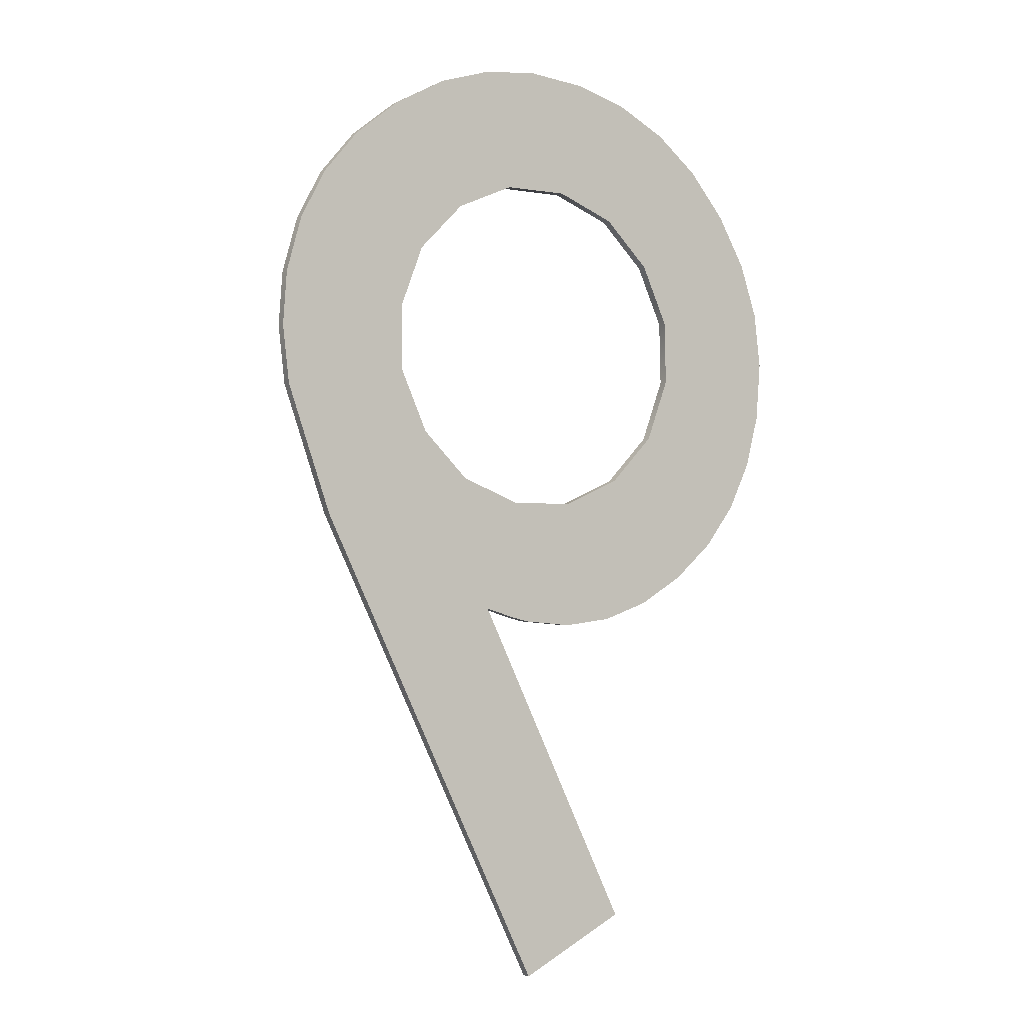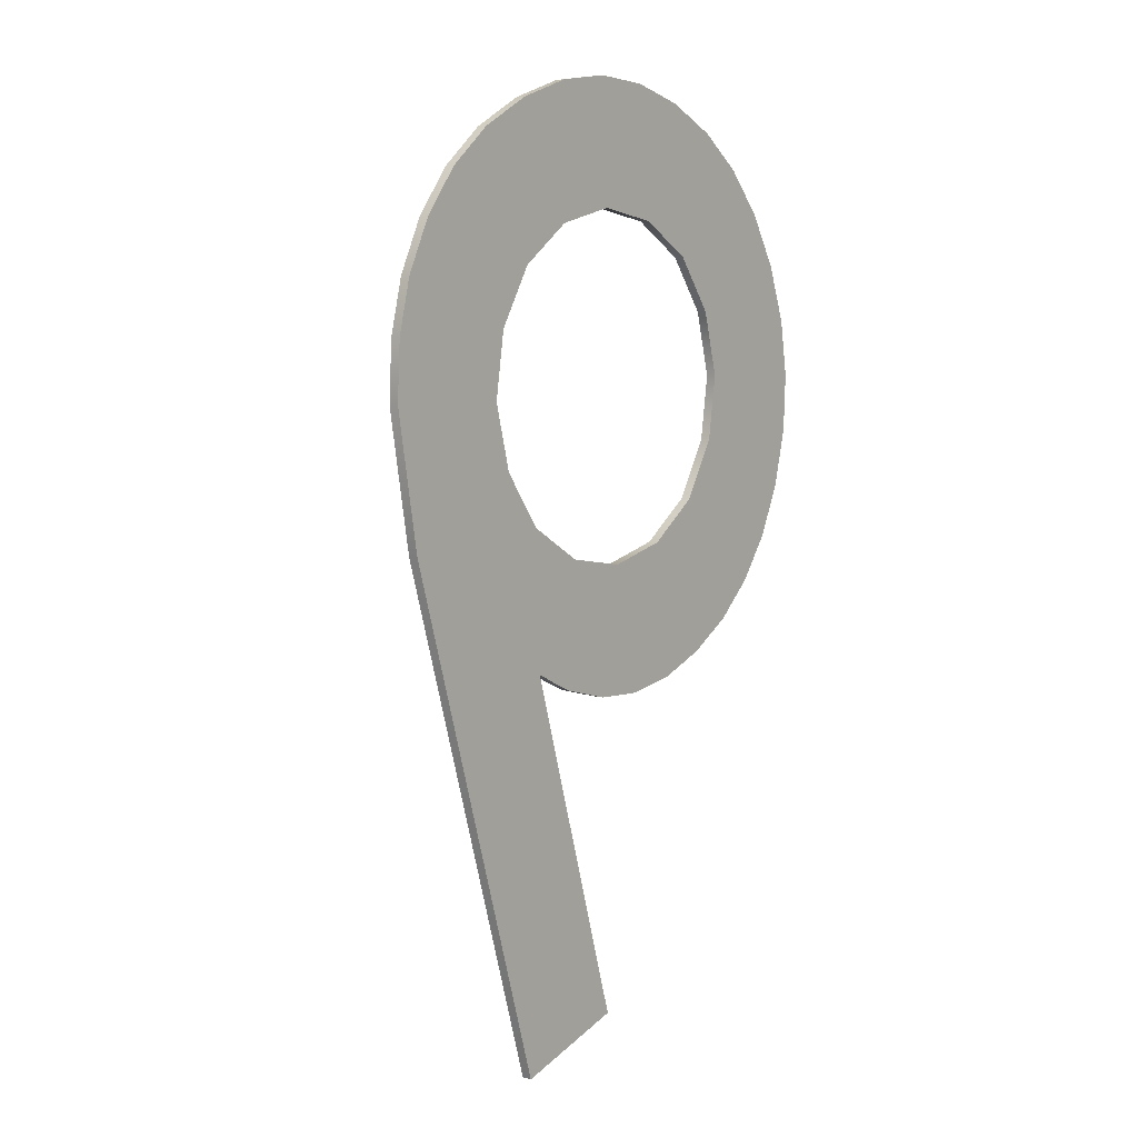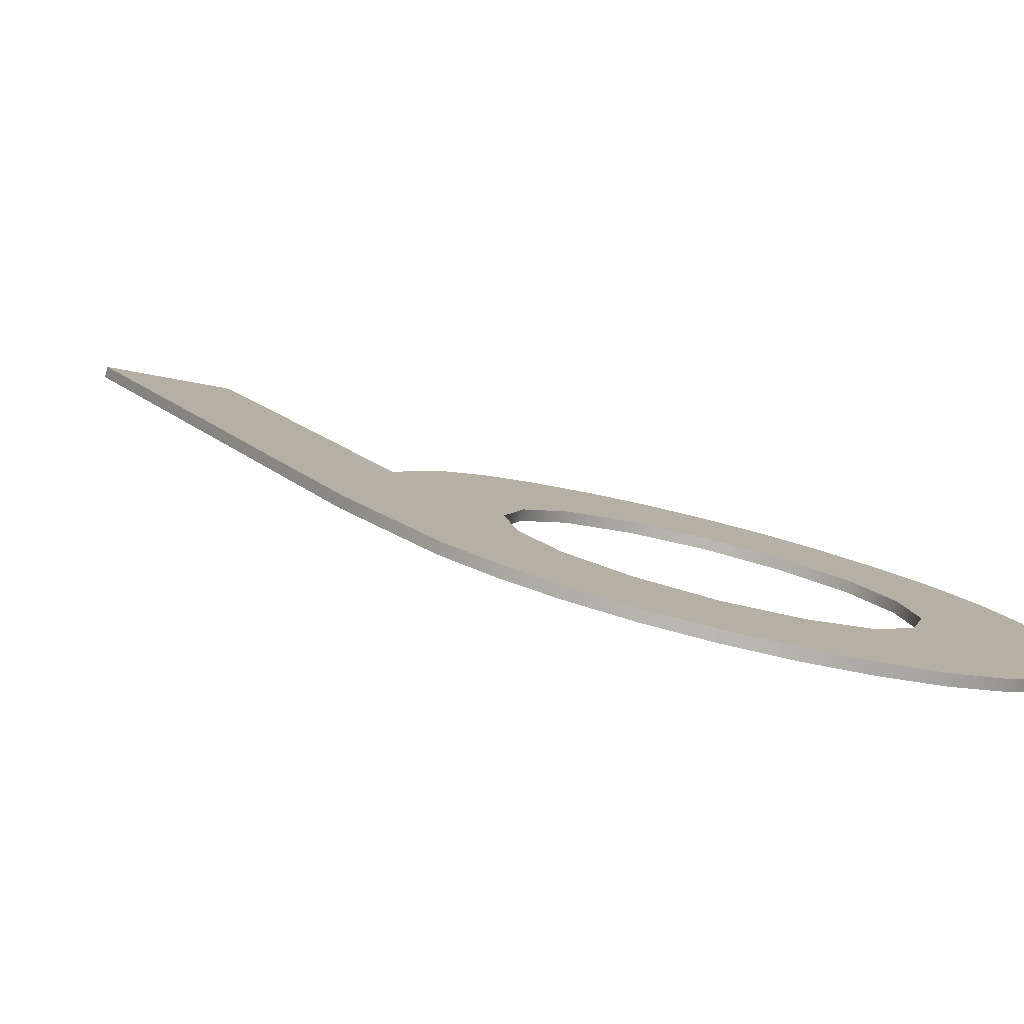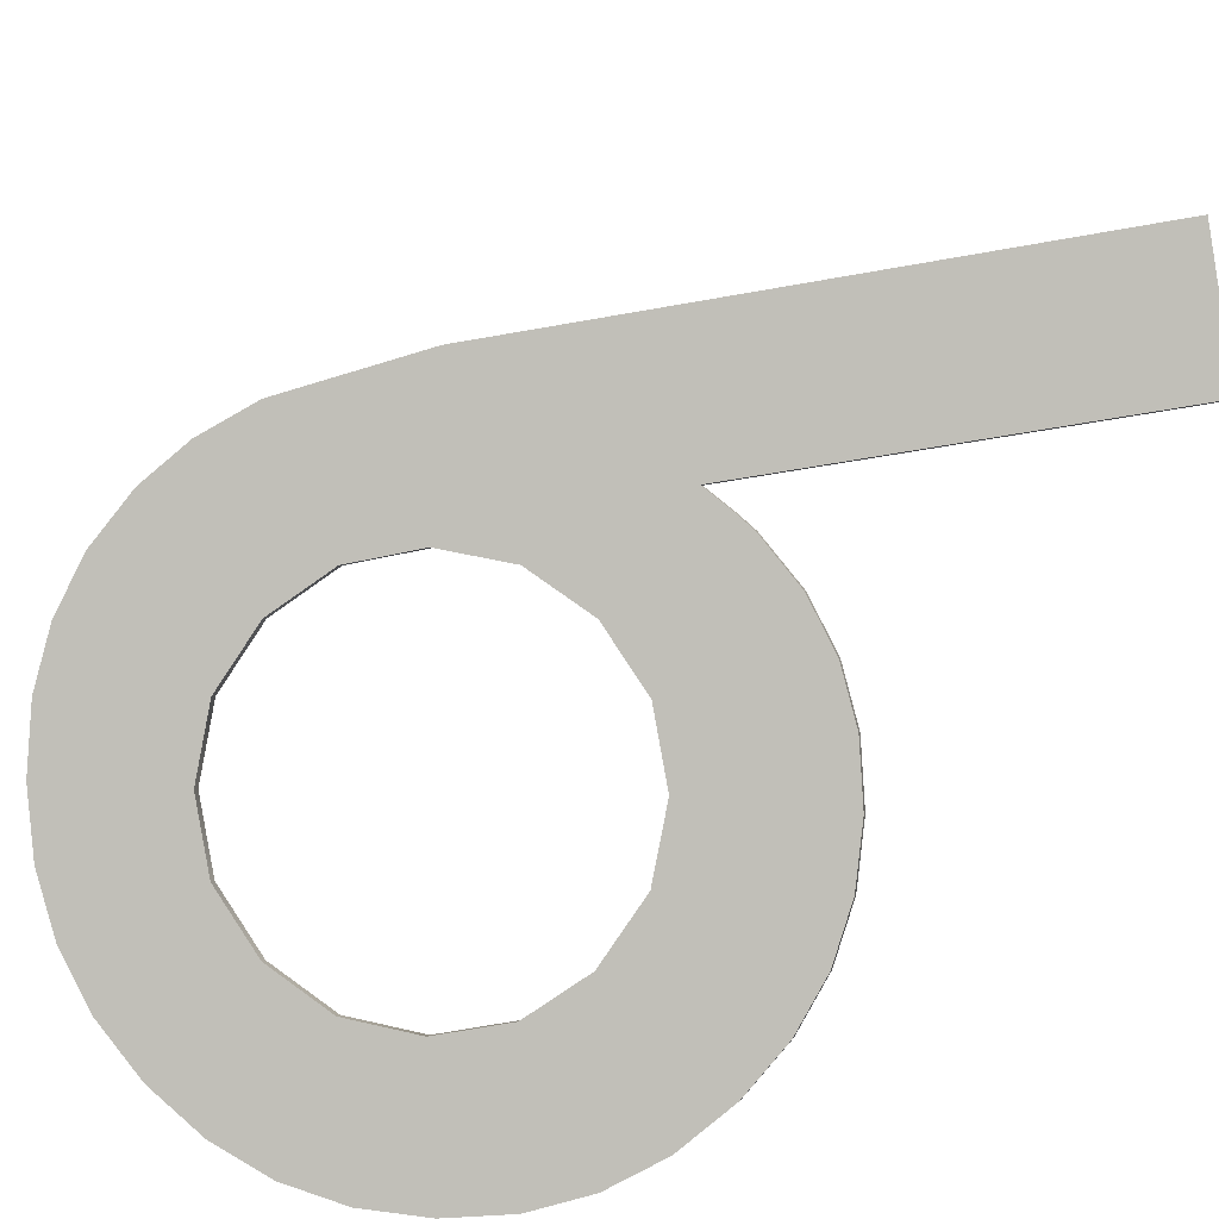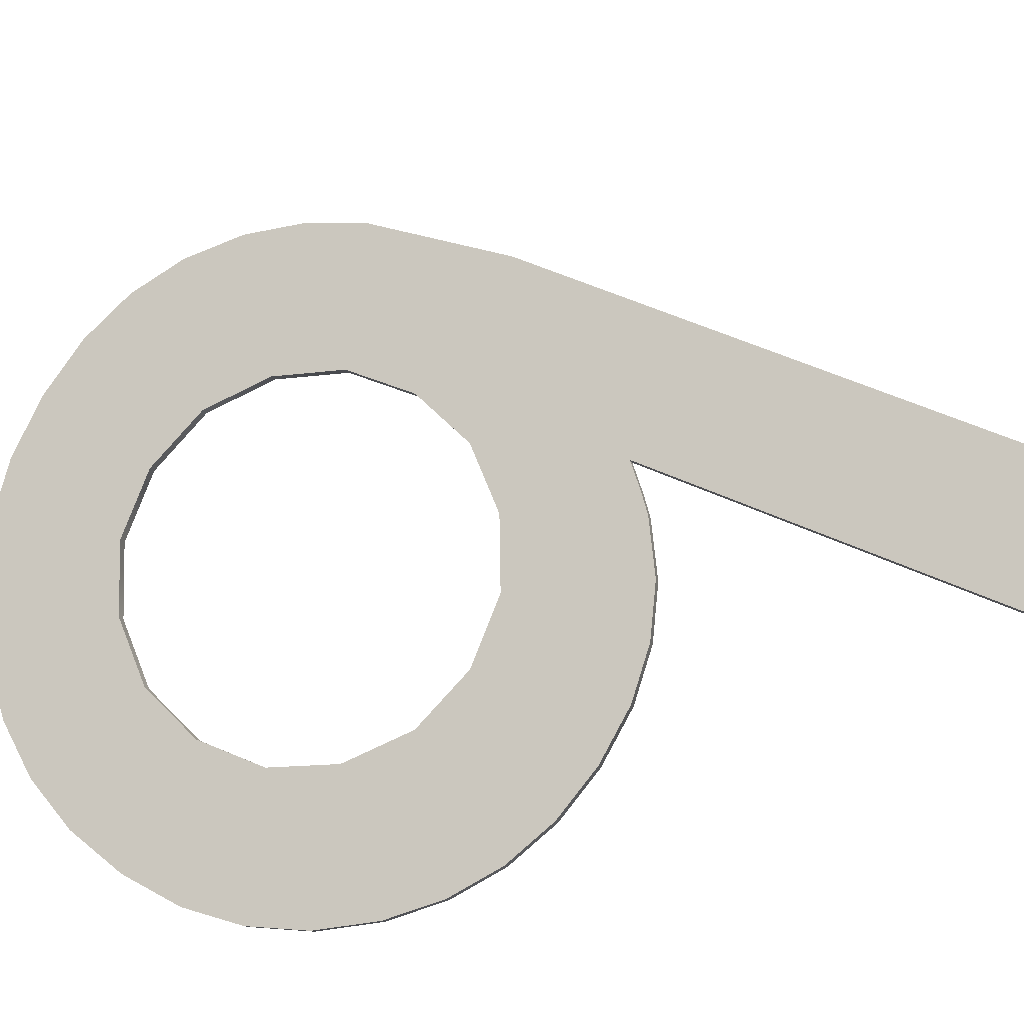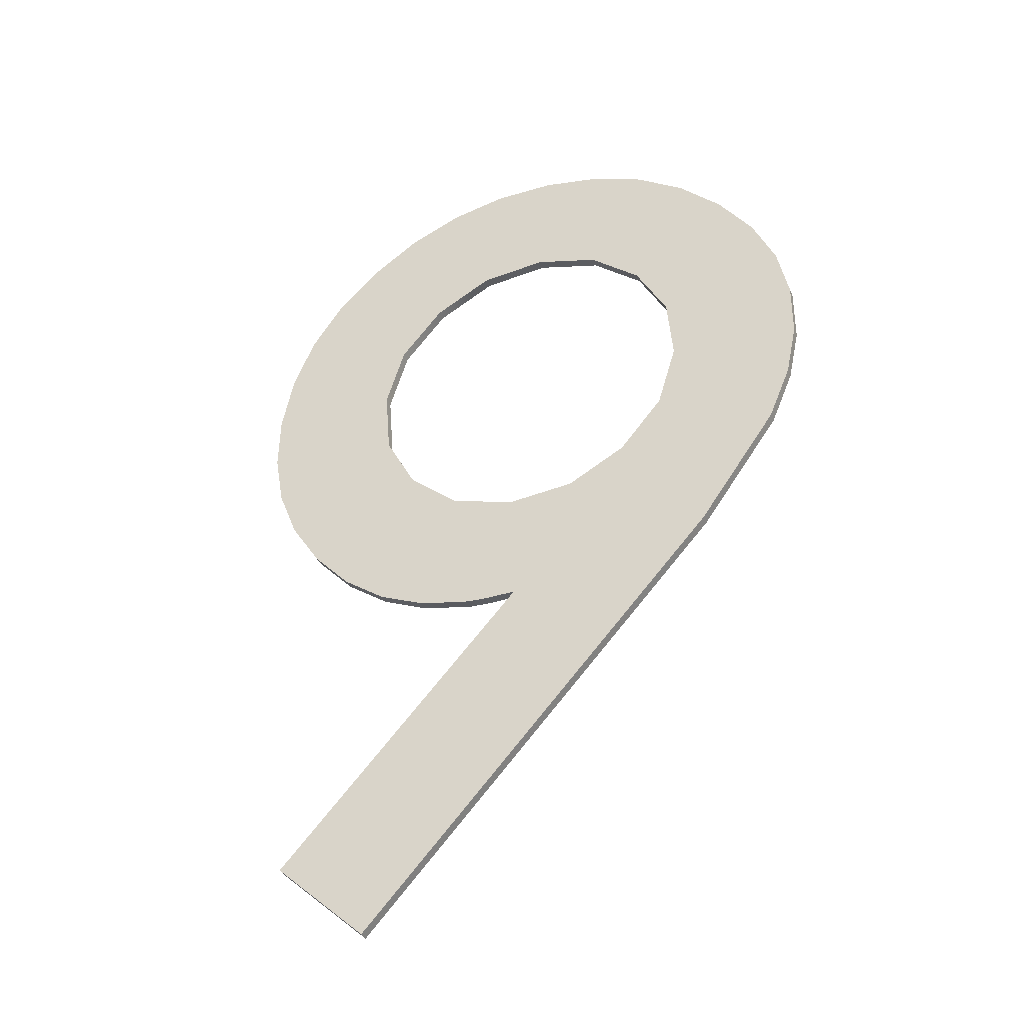
<metadata>
{"format":"obj","ext":"obj","renderer":"f3d","projection":"perspective","resolution":1024,"background":"white","views":[{"elev":-21.4,"azim":146.0,"up":"+Y"},{"elev":-18.5,"azim":126.1,"up":"+Y"},{"elev":1.5,"azim":114.2,"up":"+Z"},{"elev":78.9,"azim":-133.8,"up":"+Z"},{"elev":73.8,"azim":-101.4,"up":"+Z"},{"elev":-21.5,"azim":22.3,"up":"+Y"}]}
</metadata>
<code>
o mesh6/mesh6-geometry#mesh6-geometry
v 0.7481 -0.2934 0.1969
v 0.7485 -0.2961 0.1976
v 0.748 -0.2958 0.1975
v 0.7483 -0.294 0.197
v 0.7485 -0.296 0.1977
v 0.7482 -0.291 0.1962
v 0.7483 -0.294 0.1971
v 0.7486 -0.2946 0.1972
v 0.748 -0.2958 0.1976
v 0.749 -0.2962 0.1977
v 0.7477 -0.2914 0.1963
v 0.7483 -0.2927 0.1967
v 0.7481 -0.2933 0.197
v 0.7486 -0.2946 0.1973
v 0.749 -0.2962 0.1976
v 0.7476 -0.2955 0.1974
v 0.7477 -0.2913 0.1964
v 0.7487 -0.2907 0.1962
v 0.7492 -0.295 0.1973
v 0.7482 -0.2909 0.1963
v 0.7476 -0.2954 0.1975
v 0.7495 -0.2963 0.1977
v 0.7492 -0.2949 0.1974
v 0.7473 -0.2918 0.1965
v 0.7486 -0.2922 0.1966
v 0.7483 -0.2927 0.1968
v 0.7495 -0.2963 0.1976
v 0.7472 -0.295 0.1974
v 0.7472 -0.295 0.1973
v 0.7473 -0.2918 0.1965
v 0.7487 -0.2907 0.1962
v 0.7492 -0.2918 0.1965
v 0.7499 -0.2951 0.1973
v 0.7497 -0.2962 0.1977
v 0.7499 -0.2951 0.1974
v 0.747 -0.2923 0.1966
v 0.7492 -0.2905 0.1961
v 0.7492 -0.2918 0.1966
v 0.7486 -0.2922 0.1966
v 0.7497 -0.2963 0.1976
v 0.747 -0.2945 0.1973
v 0.747 -0.2923 0.1967
v 0.747 -0.2945 0.1972
v 0.7492 -0.2905 0.1962
v 0.7499 -0.2917 0.1964
v 0.7499 -0.2917 0.1965
v 0.7506 -0.295 0.1973
v 0.75 -0.2962 0.1976
v 0.75 -0.2962 0.1977
v 0.7468 -0.2929 0.1967
v 0.7499 -0.2905 0.1961
v 0.7506 -0.2949 0.1974
v 0.7468 -0.294 0.1971
v 0.7468 -0.2928 0.1968
v 0.7468 -0.294 0.197
v 0.7499 -0.2905 0.1962
v 0.7505 -0.2905 0.1961
v 0.7506 -0.2918 0.1966
v 0.7511 -0.2946 0.1972
v 0.7521 -0.2956 0.1975
v 0.7478 -0.2992 0.1984
v 0.7521 -0.2956 0.1976
v 0.7468 -0.2935 0.1969
v 0.7506 -0.2918 0.1965
v 0.7505 -0.2905 0.1962
v 0.7511 -0.2946 0.1973
v 0.7489 -0.2999 0.1986
v 0.7478 -0.2991 0.1985
v 0.7468 -0.2934 0.197
v 0.7489 -0.2999 0.1987
v 0.751 -0.2907 0.1962
v 0.7511 -0.2922 0.1966
v 0.751 -0.2907 0.1962
v 0.7515 -0.294 0.1971
v 0.7515 -0.294 0.197
v 0.7511 -0.2922 0.1966
v 0.7516 -0.2934 0.1969
v 0.7528 -0.2945 0.1972
v 0.7516 -0.2934 0.197
v 0.7516 -0.291 0.1962
v 0.7515 -0.2927 0.1967
v 0.7516 -0.2909 0.1963
v 0.7521 -0.2913 0.1963
v 0.7528 -0.2944 0.1973
v 0.7525 -0.2918 0.1964
v 0.7521 -0.2913 0.1964
v 0.7515 -0.2927 0.1968
v 0.7529 -0.2939 0.197
v 0.7525 -0.2918 0.1965
v 0.7528 -0.2923 0.1966
v 0.7529 -0.2939 0.1971
v 0.7529 -0.2928 0.1967
v 0.7528 -0.2923 0.1967
v 0.753 -0.2934 0.1969
v 0.7529 -0.2928 0.1968
v 0.753 -0.2934 0.197
f 1 2 3
f 2 1 4
f 3 2 1
f 4 1 2
f 5 3 2
f 2 3 5
f 3 6 1
f 1 6 3
f 1 7 4
f 4 7 1
f 2 4 8
f 8 4 2
f 3 5 9
f 9 5 3
f 2 10 5
f 5 10 2
f 3 11 6
f 6 11 3
f 1 6 12
f 12 6 1
f 7 1 13
f 13 1 7
f 14 4 7
f 7 4 14
f 4 14 8
f 8 14 4
f 2 8 15
f 15 8 2
f 5 13 9
f 9 13 5
f 9 16 3
f 3 16 9
f 10 2 15
f 15 2 10
f 14 5 10
f 10 5 14
f 16 11 3
f 3 11 16
f 17 6 11
f 11 6 17
f 12 6 18
f 18 6 12
f 12 13 1
f 1 13 12
f 13 5 7
f 7 5 13
f 7 5 14
f 14 5 7
f 14 19 8
f 8 19 14
f 15 8 19
f 19 8 15
f 20 9 13
f 13 9 20
f 16 9 21
f 21 9 16
f 15 22 10
f 10 22 15
f 14 10 23
f 23 10 14
f 16 24 11
f 11 24 16
f 6 17 20
f 20 17 6
f 24 17 11
f 11 17 24
f 20 18 6
f 6 18 20
f 12 18 25
f 25 18 12
f 13 12 26
f 26 12 13
f 19 14 23
f 23 14 19
f 15 19 27
f 27 19 15
f 17 9 20
f 20 9 17
f 20 13 26
f 26 13 20
f 17 21 9
f 9 21 17
f 28 16 21
f 21 16 28
f 22 15 27
f 27 15 22
f 23 10 22
f 22 10 23
f 29 24 16
f 16 24 29
f 17 24 30
f 30 24 17
f 18 20 31
f 31 20 18
f 25 18 32
f 32 18 25
f 25 26 12
f 12 26 25
f 23 33 19
f 19 33 23
f 27 19 33
f 33 19 27
f 20 26 31
f 31 26 20
f 30 21 17
f 17 21 30
f 16 28 29
f 29 28 16
f 30 28 21
f 21 28 30
f 27 34 22
f 22 34 27
f 23 22 35
f 35 22 23
f 29 36 24
f 24 36 29
f 36 30 24
f 24 30 36
f 31 37 18
f 18 37 31
f 32 18 37
f 37 18 32
f 38 25 32
f 32 25 38
f 26 25 39
f 39 25 26
f 33 23 35
f 35 23 33
f 27 33 40
f 40 33 27
f 31 26 39
f 39 26 31
f 41 29 28
f 28 29 41
f 42 28 30
f 30 28 42
f 34 27 40
f 40 27 34
f 35 22 34
f 34 22 35
f 43 36 29
f 29 36 43
f 30 36 42
f 42 36 30
f 37 31 44
f 44 31 37
f 32 37 45
f 45 37 32
f 25 38 39
f 39 38 25
f 32 46 38
f 38 46 32
f 35 47 33
f 33 47 35
f 40 33 48
f 48 33 40
f 31 39 38
f 38 39 31
f 29 41 43
f 43 41 29
f 42 41 28
f 28 41 42
f 40 49 34
f 34 49 40
f 35 34 49
f 49 34 35
f 43 50 36
f 36 50 43
f 50 42 36
f 36 42 50
f 31 38 44
f 44 38 31
f 44 51 37
f 37 51 44
f 45 37 51
f 51 37 45
f 46 32 45
f 45 32 46
f 44 38 46
f 46 38 44
f 47 35 52
f 52 35 47
f 48 33 47
f 47 33 48
f 49 40 48
f 48 40 49
f 53 43 41
f 41 43 53
f 54 41 42
f 42 41 54
f 35 49 52
f 52 49 35
f 55 50 43
f 43 50 55
f 42 50 54
f 54 50 42
f 51 44 56
f 56 44 51
f 45 51 57
f 57 51 45
f 45 58 46
f 46 58 45
f 44 46 56
f 56 46 44
f 52 59 47
f 47 59 52
f 60 48 47
f 47 48 60
f 61 49 48
f 48 49 61
f 43 53 55
f 55 53 43
f 54 53 41
f 41 53 54
f 49 62 52
f 52 62 49
f 50 55 63
f 63 55 50
f 63 54 50
f 50 54 63
f 56 57 51
f 51 57 56
f 45 57 64
f 64 57 45
f 58 45 64
f 64 45 58
f 65 46 58
f 58 46 65
f 56 46 65
f 65 46 56
f 59 52 66
f 66 52 59
f 60 47 59
f 59 47 60
f 67 48 60
f 60 48 67
f 49 61 68
f 68 61 49
f 48 67 61
f 61 67 48
f 69 55 53
f 53 55 69
f 53 54 69
f 69 54 53
f 49 70 62
f 62 70 49
f 52 62 66
f 66 62 52
f 55 69 63
f 63 69 55
f 54 63 69
f 69 63 54
f 57 56 65
f 65 56 57
f 64 57 71
f 71 57 64
f 64 72 58
f 58 72 64
f 65 58 73
f 73 58 65
f 74 59 66
f 66 59 74
f 60 59 75
f 75 59 60
f 60 70 67
f 67 70 60
f 61 70 68
f 68 70 61
f 70 49 68
f 68 49 70
f 70 61 67
f 67 61 70
f 70 60 62
f 62 60 70
f 66 62 74
f 74 62 66
f 65 71 57
f 57 71 65
f 64 71 76
f 76 71 64
f 72 64 76
f 76 64 72
f 73 58 72
f 72 58 73
f 71 65 73
f 73 65 71
f 59 74 75
f 75 74 59
f 60 75 77
f 77 75 60
f 78 62 60
f 60 62 78
f 74 62 79
f 79 62 74
f 76 71 80
f 80 71 76
f 81 72 76
f 76 72 81
f 73 72 82
f 82 72 73
f 73 80 71
f 71 80 73
f 79 75 74
f 74 75 79
f 75 79 77
f 77 79 75
f 60 77 83
f 83 77 60
f 62 78 84
f 84 78 62
f 60 85 78
f 78 85 60
f 79 62 86
f 86 62 79
f 76 80 81
f 81 80 76
f 72 81 87
f 87 81 72
f 82 72 87
f 87 72 82
f 80 73 82
f 82 73 80
f 87 77 79
f 79 77 87
f 77 80 83
f 83 80 77
f 60 83 85
f 85 83 60
f 88 84 78
f 78 84 88
f 89 62 84
f 84 62 89
f 78 85 90
f 90 85 78
f 86 62 89
f 89 62 86
f 82 79 86
f 86 79 82
f 81 80 77
f 77 80 81
f 77 87 81
f 81 87 77
f 82 87 79
f 79 87 82
f 82 83 80
f 80 83 82
f 83 89 85
f 85 89 83
f 84 88 91
f 91 88 84
f 78 92 88
f 88 92 78
f 89 84 93
f 93 84 89
f 85 93 90
f 90 93 85
f 78 90 92
f 92 90 78
f 89 83 86
f 86 83 89
f 83 82 86
f 86 82 83
f 93 85 89
f 89 85 93
f 94 91 88
f 88 91 94
f 95 84 91
f 91 84 95
f 88 92 94
f 94 92 88
f 93 84 95
f 95 84 93
f 95 90 93
f 93 90 95
f 90 95 92
f 92 95 90
f 91 94 96
f 96 94 91
f 95 91 96
f 96 91 95
f 92 96 94
f 94 96 92
f 96 92 95
f 95 92 96

</code>
